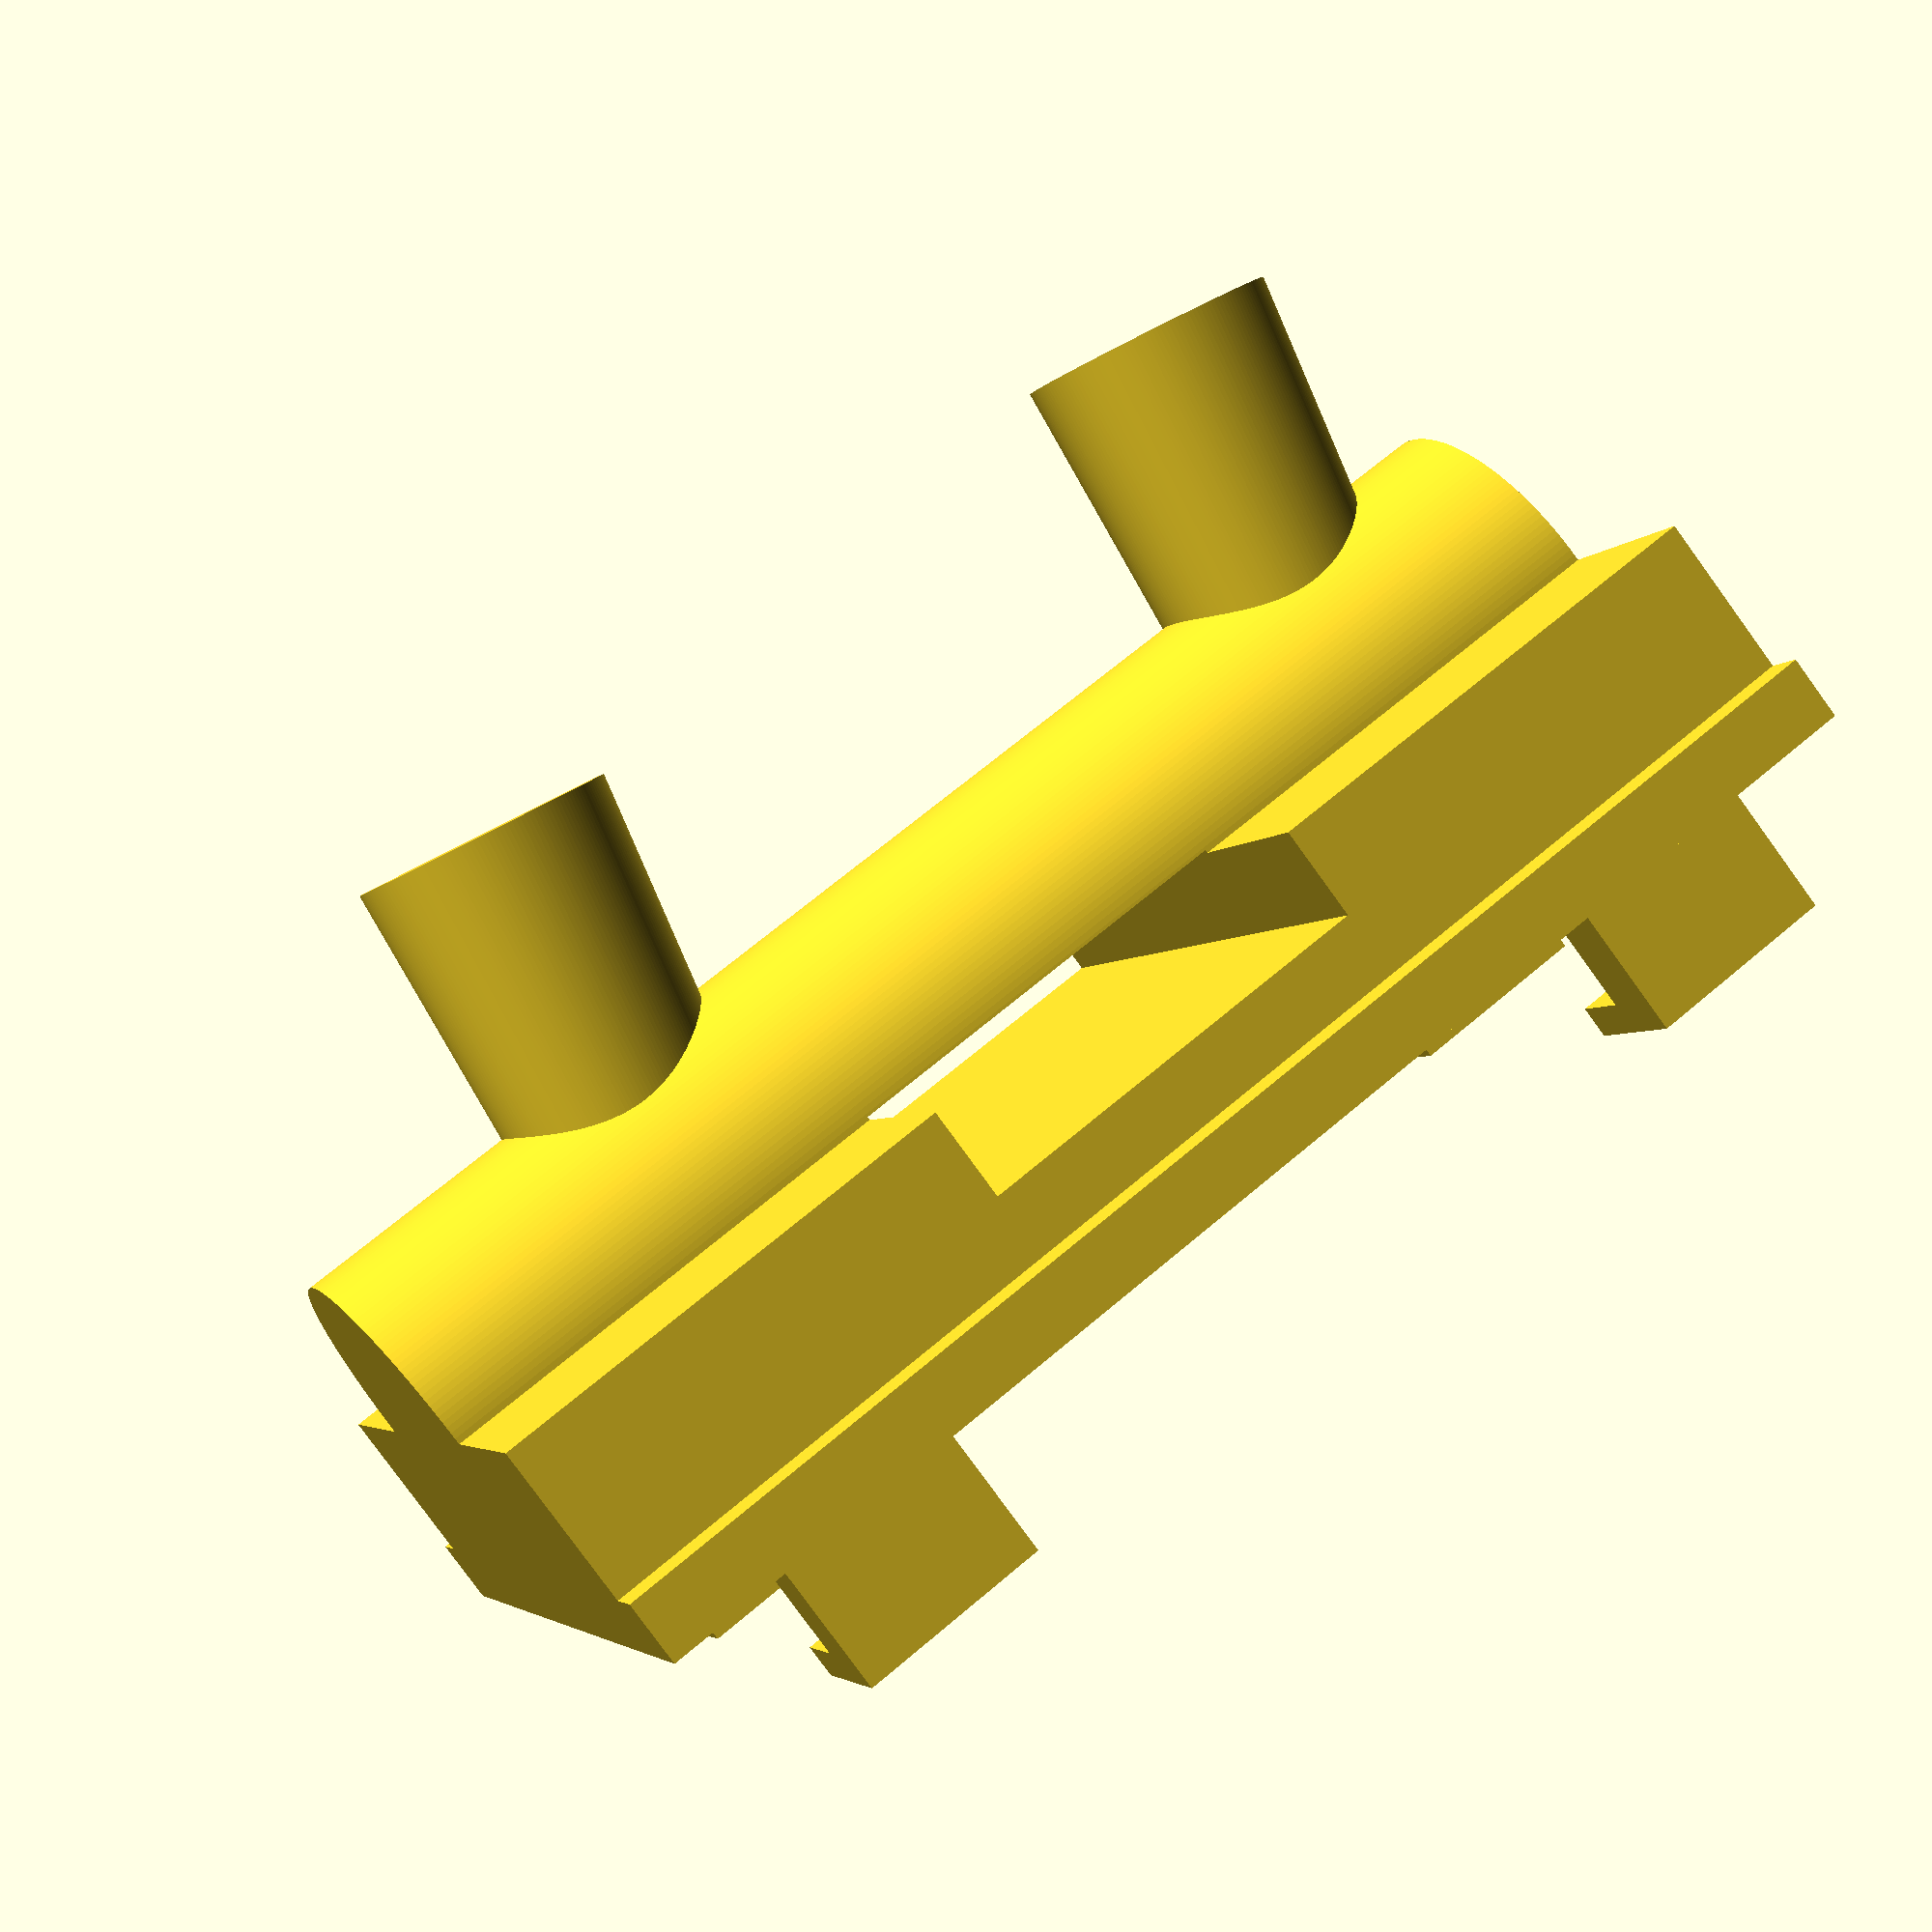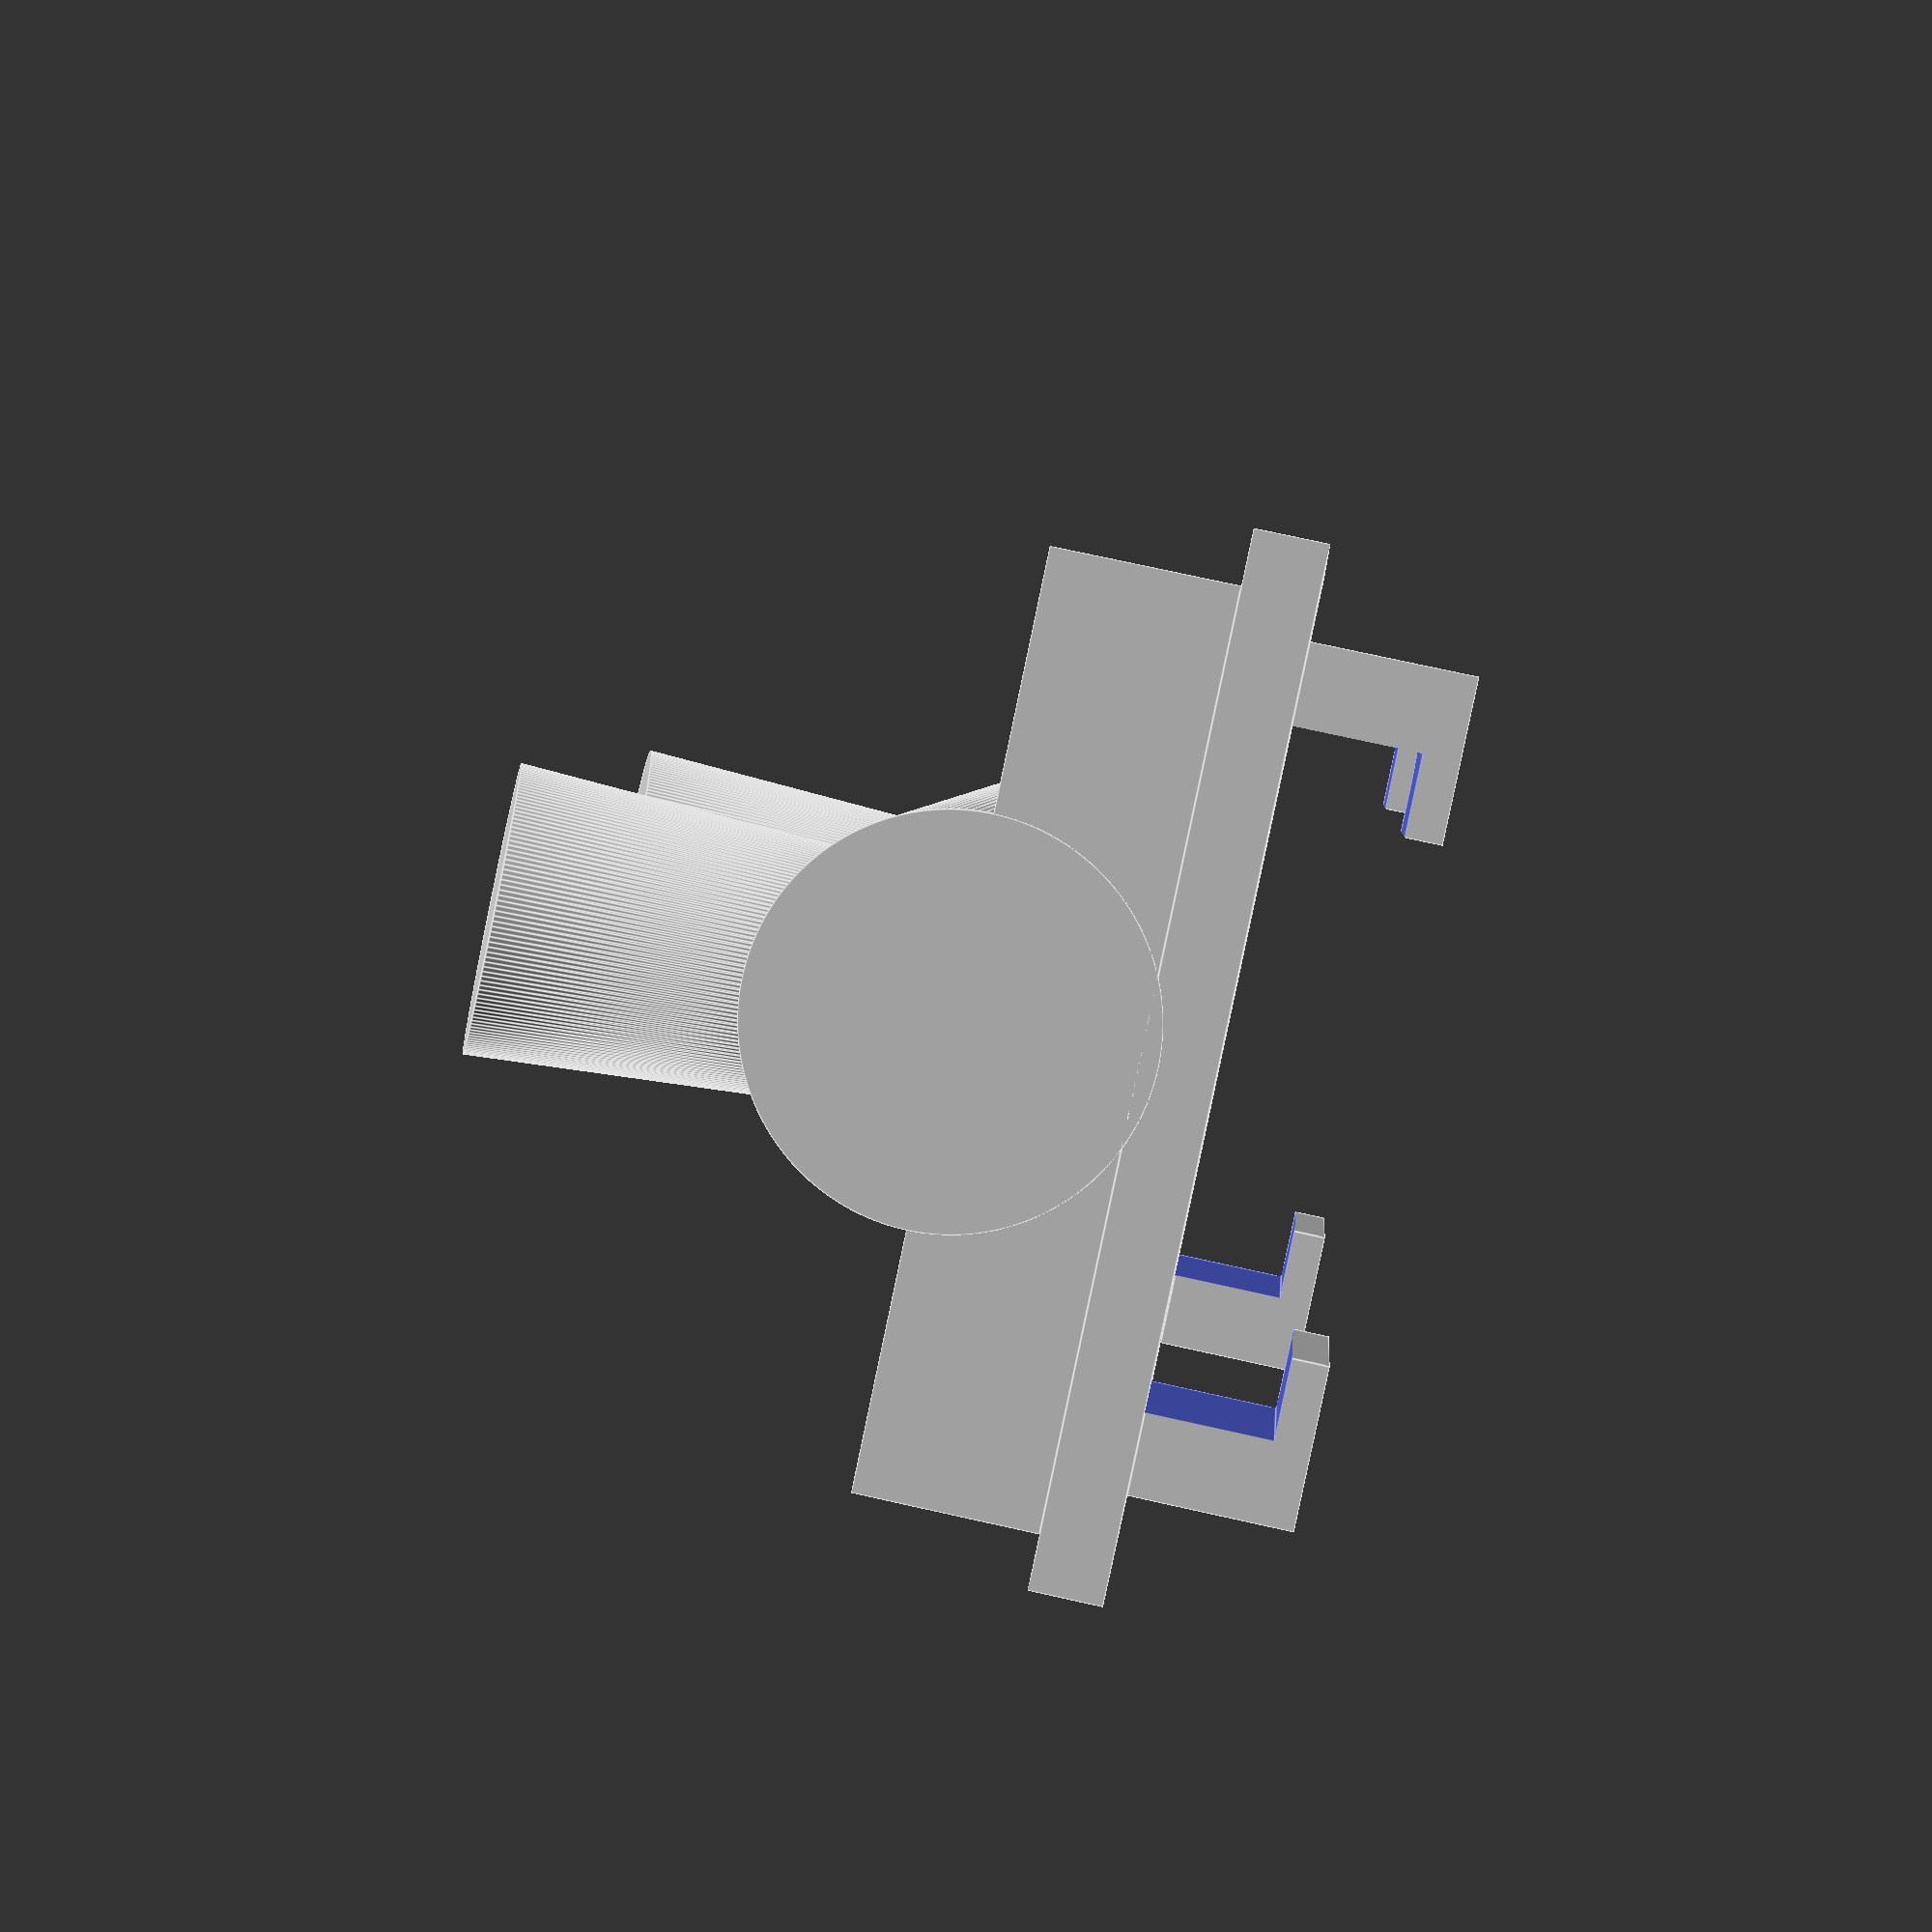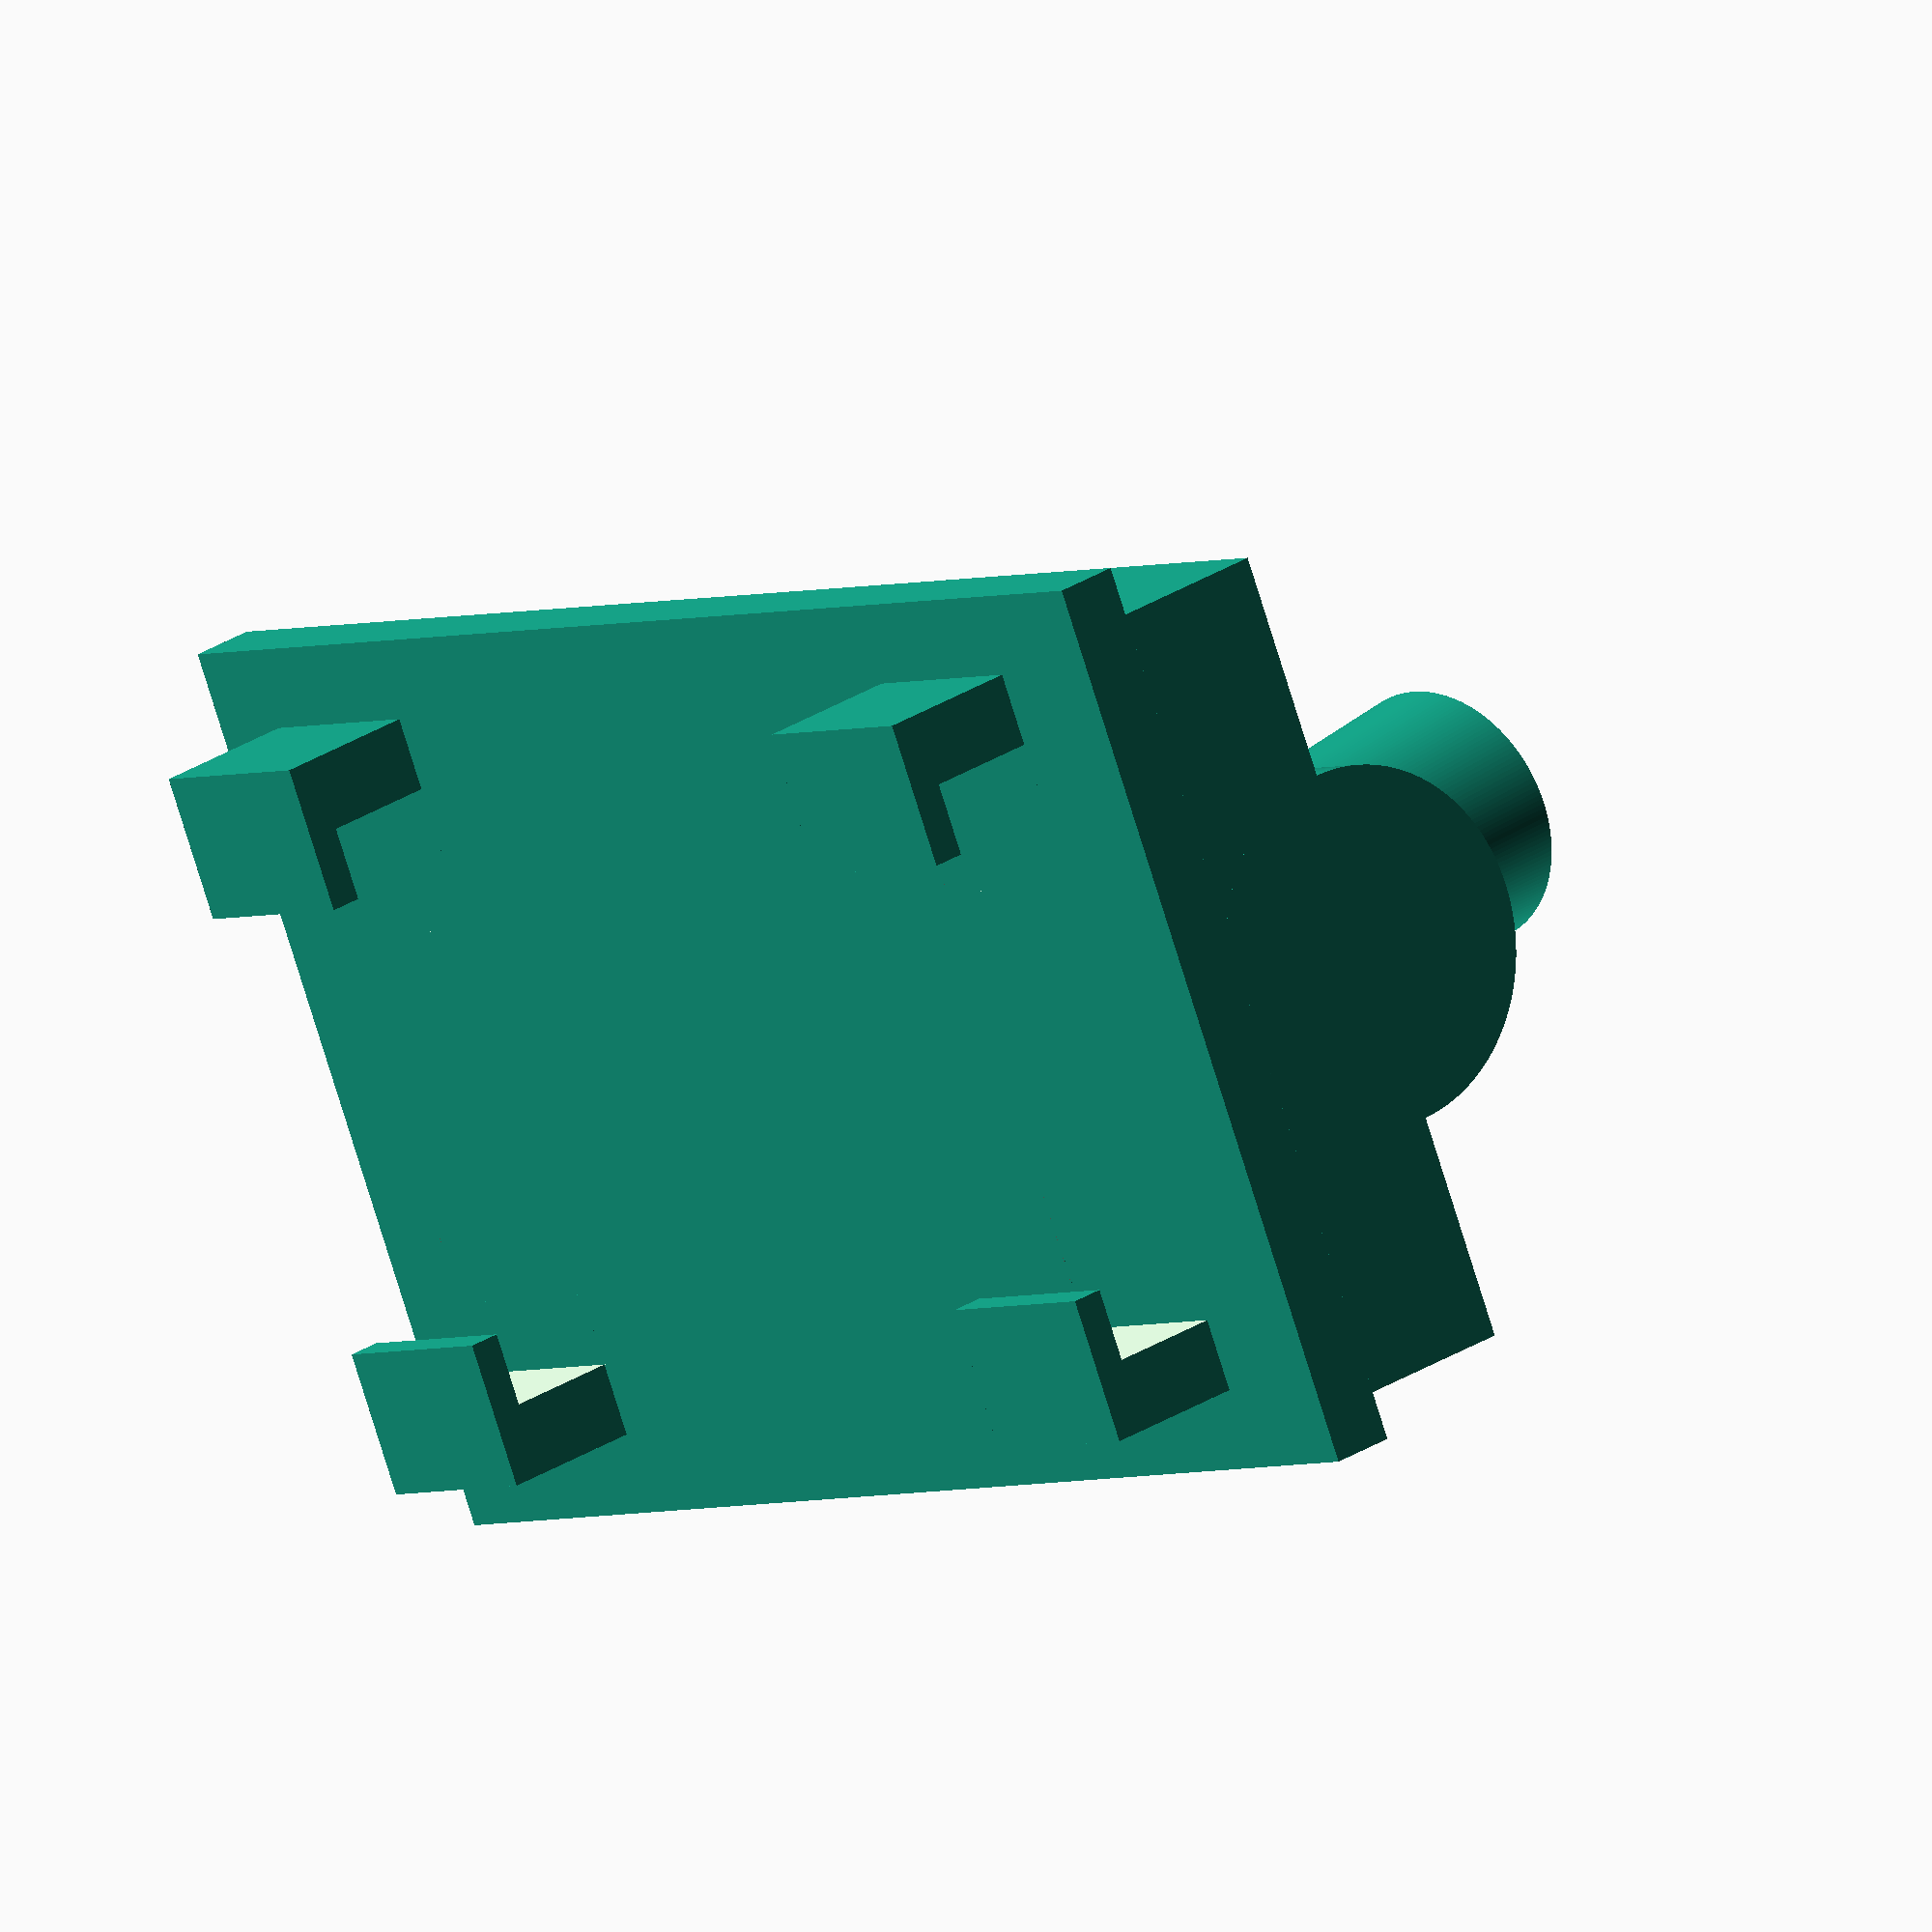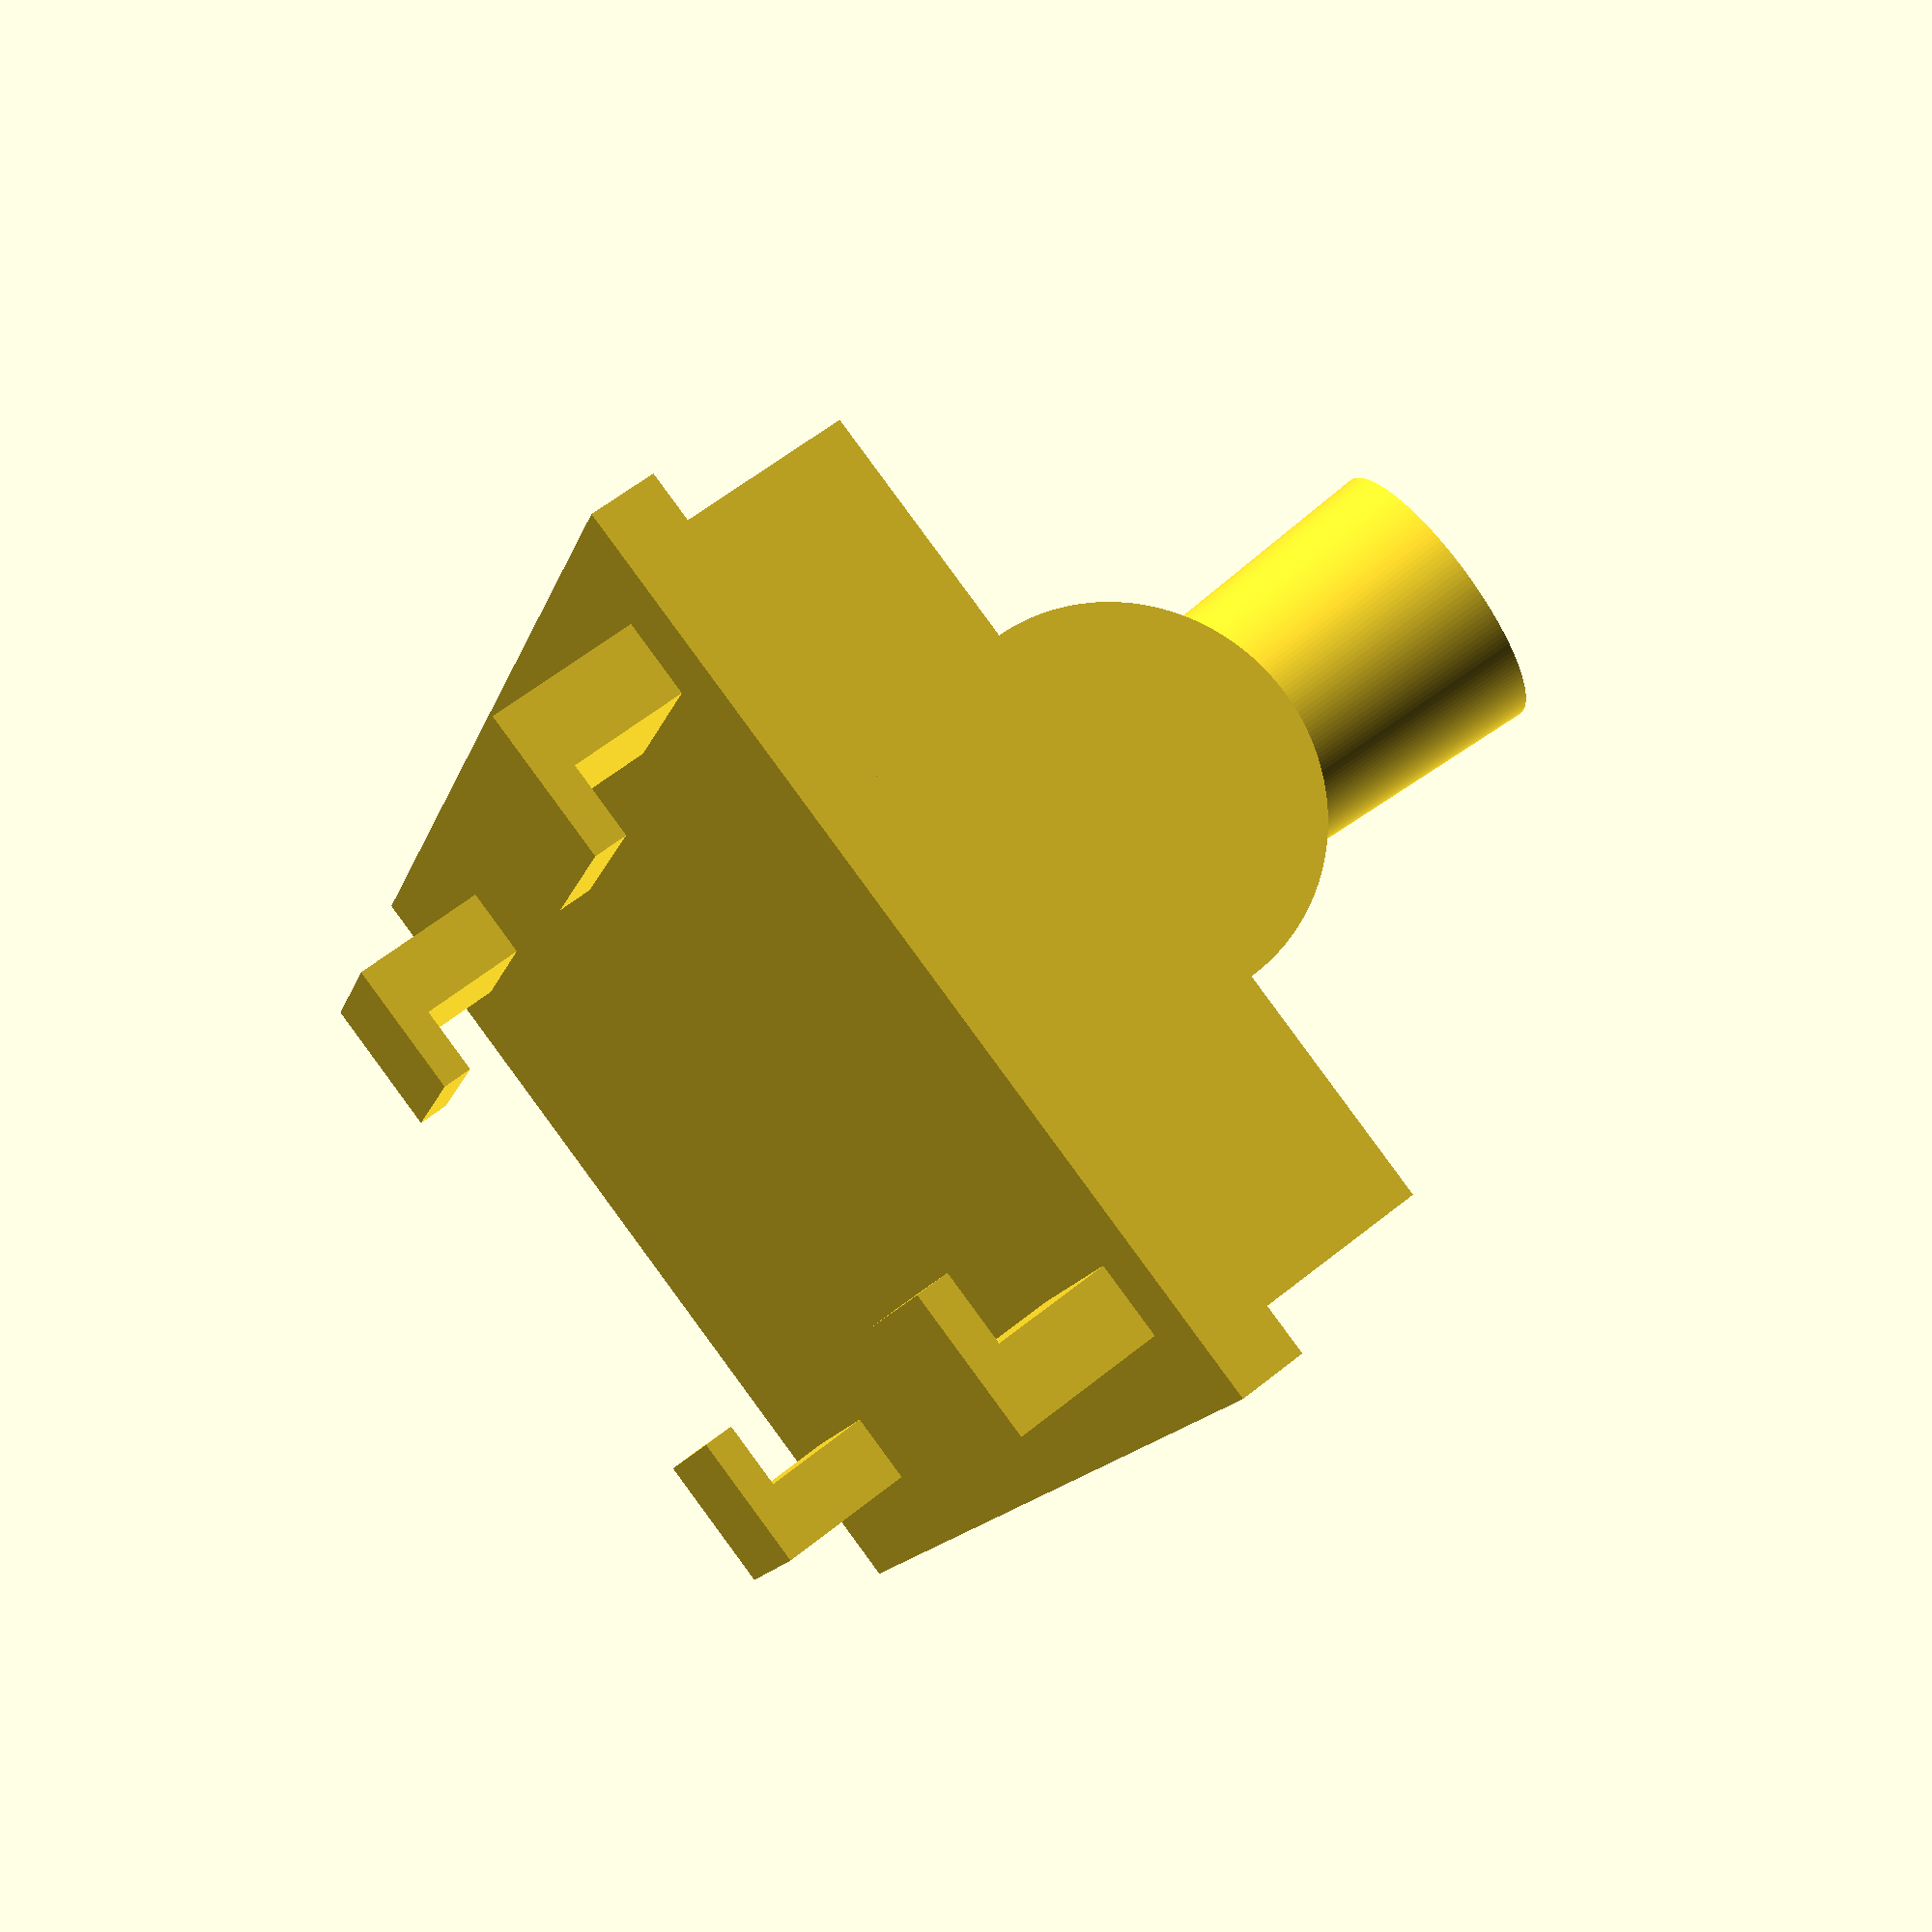
<openscad>
$fa=2;
$fs=.05;

hole = 8;
// 10mm
distance = 26;
width = 25;
height = 43;

module handlehook() {
    rotate([-10, 0, 0])
    cylinder(d=hole, d2=hole-1, h=9);
}

module baseplate() {
    cube([width, height, 5]);
    translate([width/2, 0, 0]) rotate([-90, 0, 0]) cylinder(d=11, h=height);
    translate([(width/2), 5, -8-5]) {
        handlehook();
        translate([0, 26]) handlehook();
    }
}

module plate() {
    difference() {
        baseplate();
        translate([-.1, height/2 - 13/2, -.1]) cube([width+.2, 13, 3]);
    }
}

camthickness=2;
camwidth=28;
camlength=43;

module hook() {
    difference() {
        cube([4.5, 6, 4.5]);
        translate([2.25, -.05, -1]) cube([4.5, 6.1, 4.5]);
    }
}

module dupmirror() {
    children();
    translate([camwidth, 0, 0]) mirror() children();
}

module hooks() {
    hook();
    translate([0, 30, 0]) hook();
}

module mount() {
    cube([28, 43, camthickness]);
    dupmirror() {
        translate([2.5, 2.8, camthickness]) hooks();
    }
}

union() {
    translate([-1.5, 0, 5]) mount();
    plate();
}

</openscad>
<views>
elev=81.5 azim=110.0 roll=216.0 proj=p view=solid
elev=285.0 azim=161.3 roll=282.5 proj=p view=edges
elev=329.5 azim=63.8 roll=47.5 proj=o view=solid
elev=119.9 azim=21.3 roll=129.5 proj=p view=wireframe
</views>
